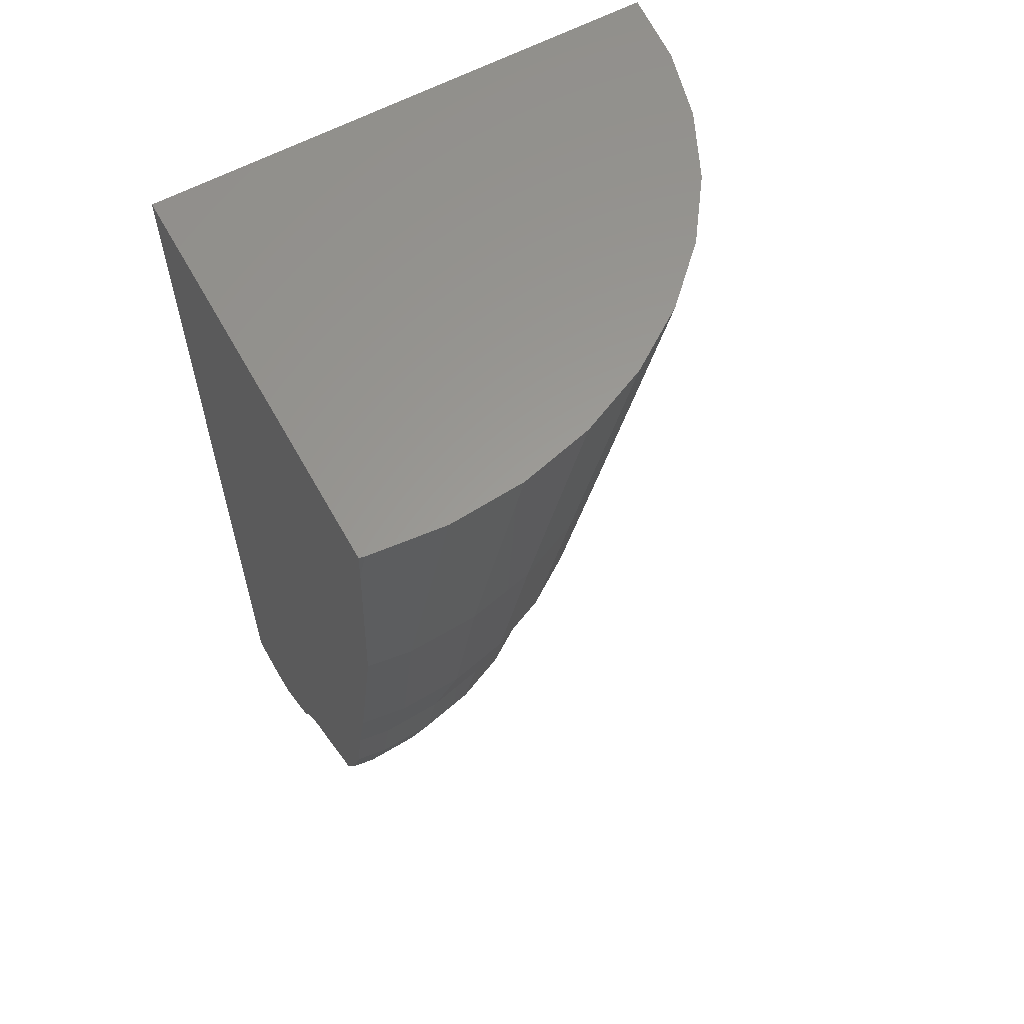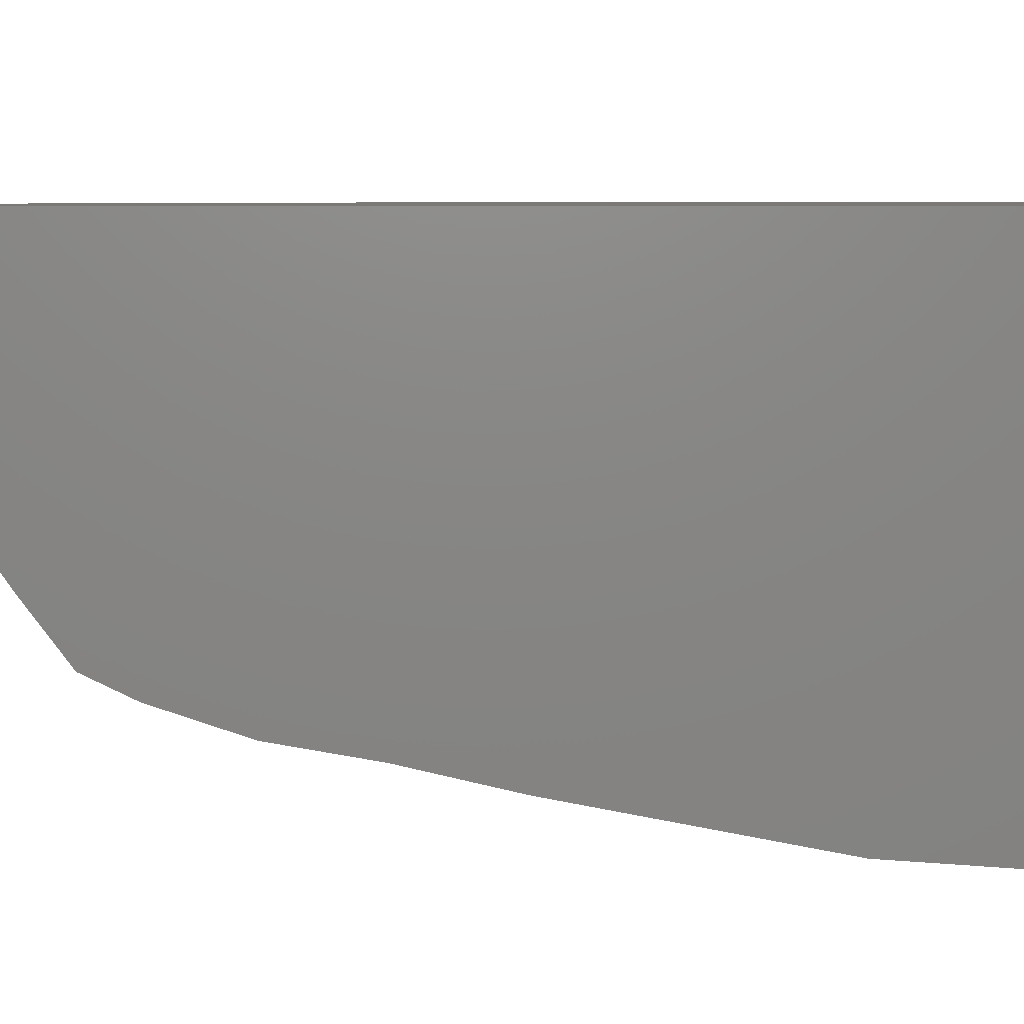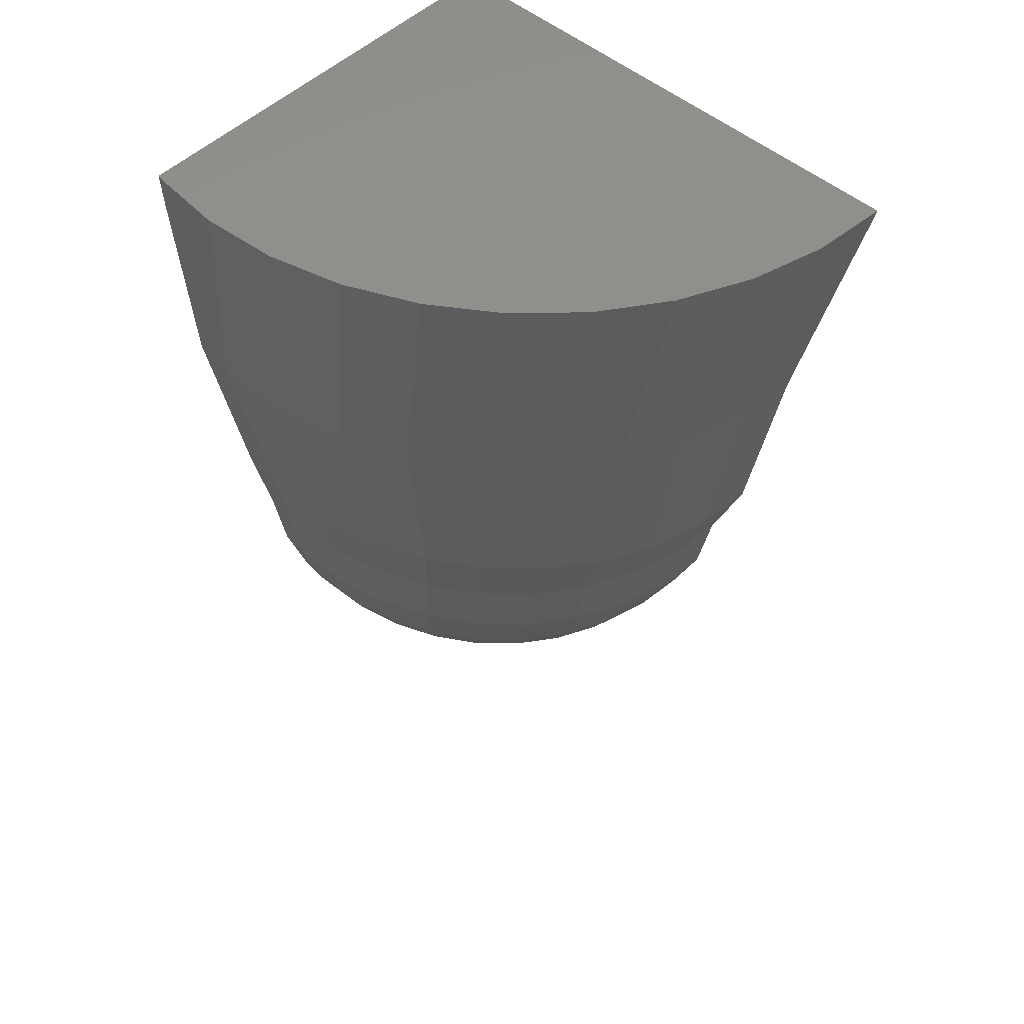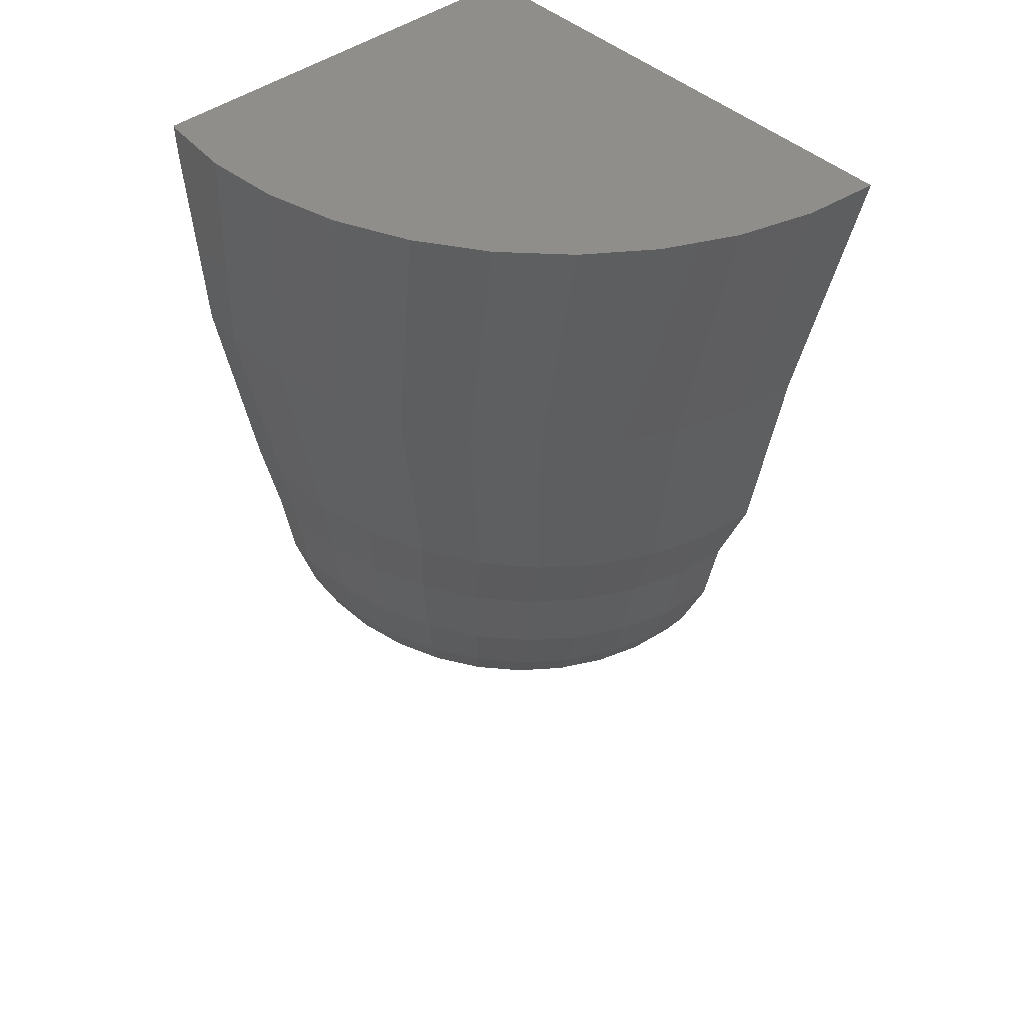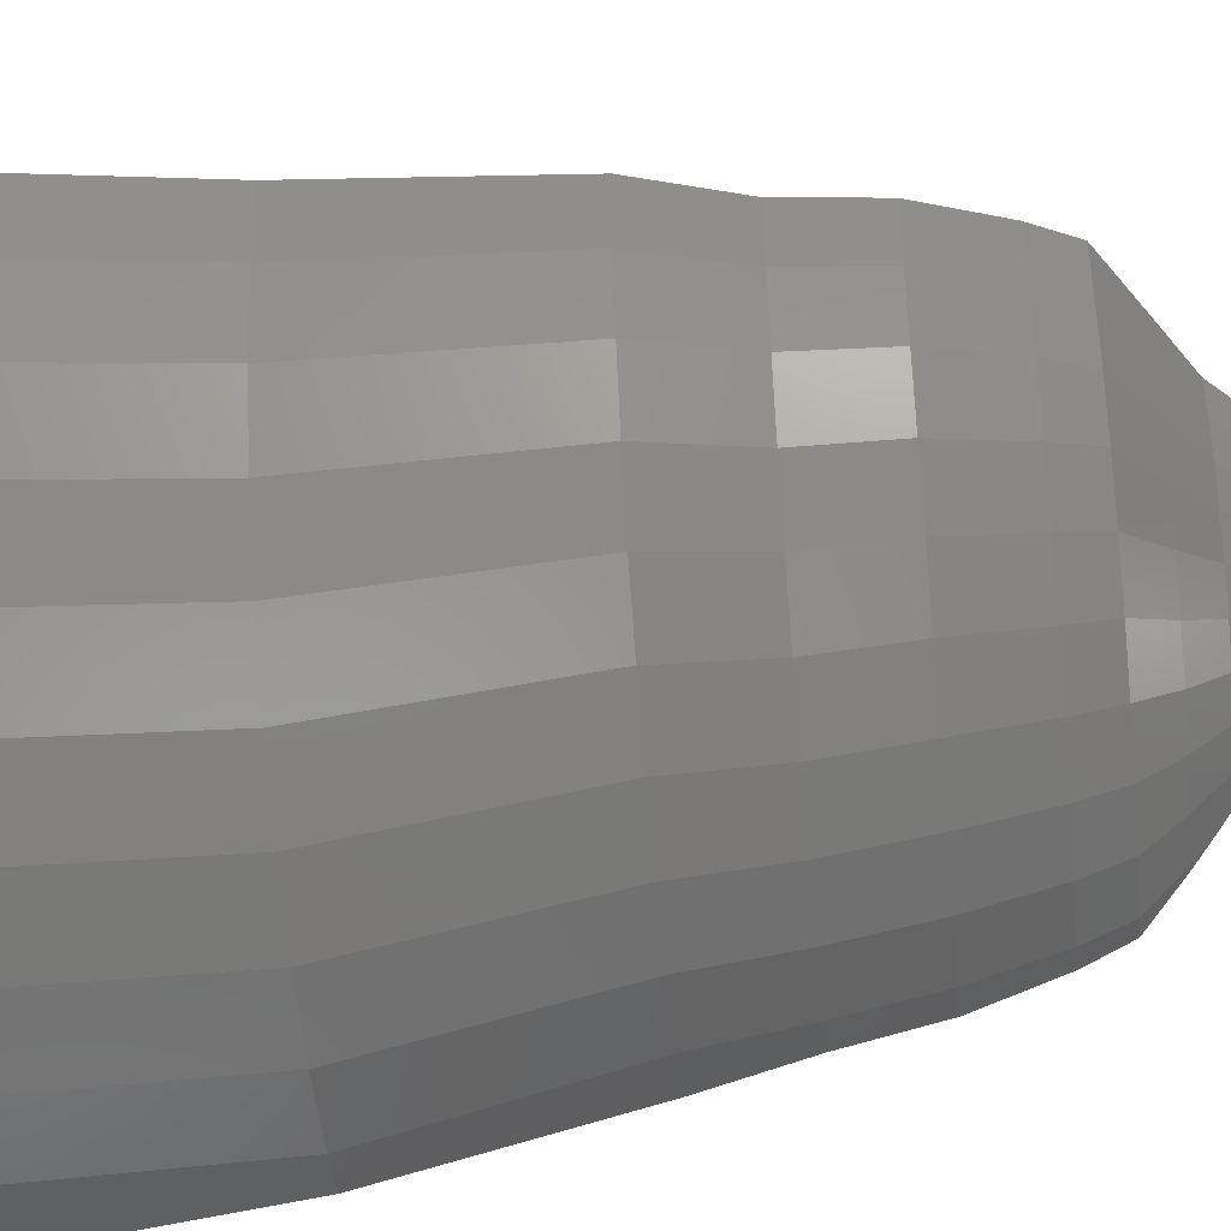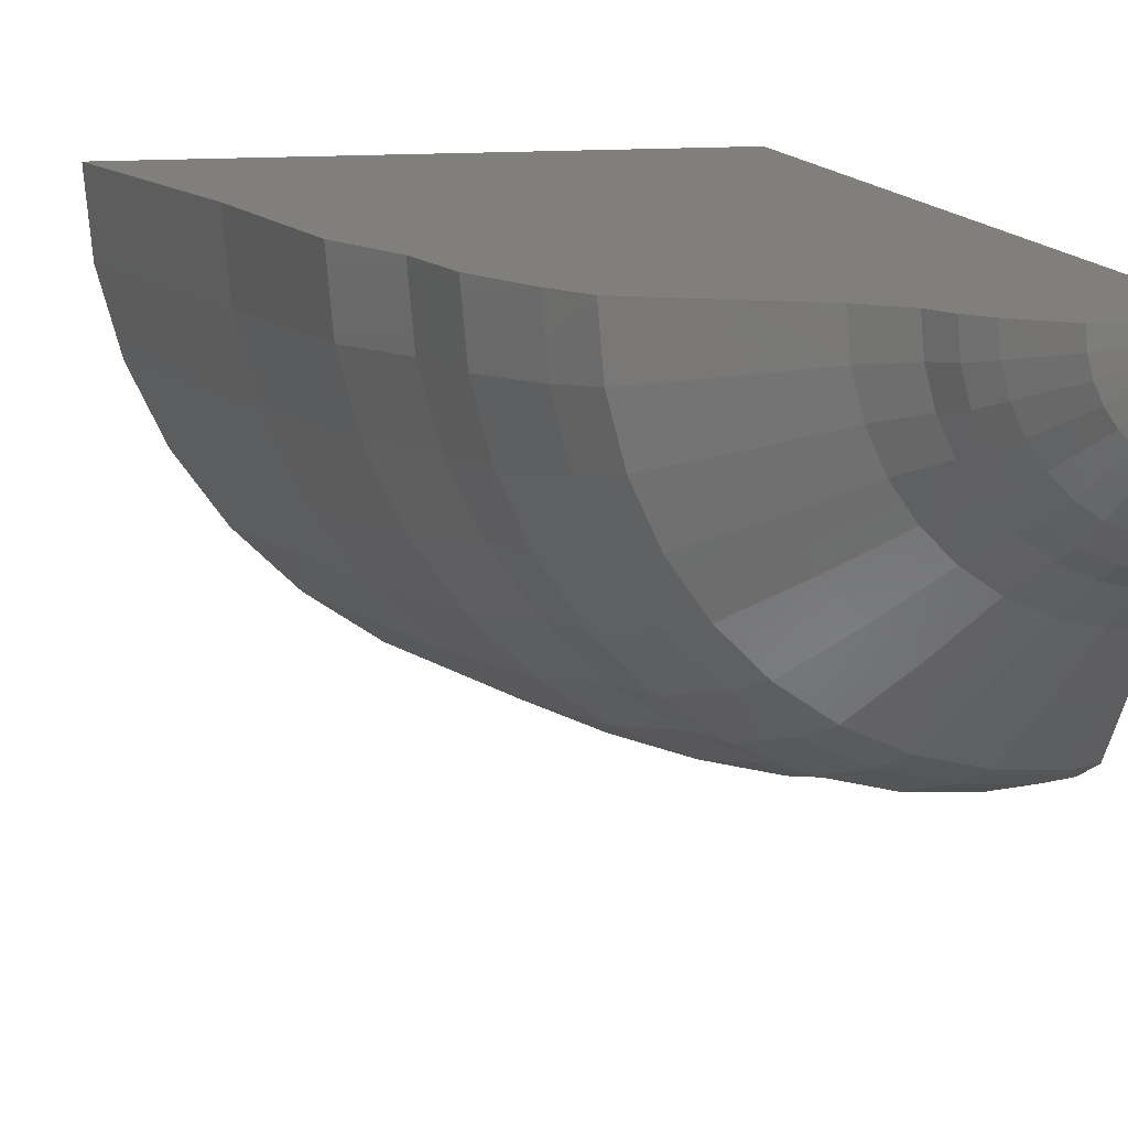
<metadata>
{"format":"stl","ext":"stl","renderer":"f3d","projection":"perspective","resolution":1024,"background":"white","views":[{"elev":60.3,"azim":151.1,"up":"+Y"},{"elev":5.9,"azim":89.8,"up":"+Z"},{"elev":50.4,"azim":-136.7,"up":"+Y"},{"elev":43.0,"azim":-132.1,"up":"+Y"},{"elev":-46.2,"azim":-78.6,"up":"+Z"},{"elev":12.5,"azim":-12.6,"up":"+Z"}]}
</metadata>
<code>
# stl→obj: 188 verts, 374 faces
v 25 -143.2 0
v 25 -144.6 -16.2
v 25 -143.2 -16.26
v 25 -149.5 -15.86
v 25 -152.4 -15.66
v 25 -158.2 -14.56
v 25 -160.6 -14.11
v 25 -162.7 -13.62
v 25 -164 -13.32
v 25 -174.1 -7.364
v 25 -165.6 -13.03
v 25 -174 -7.512
v 25 -173.6 -8.133
v 25 -168.5 -12.3
v 25 -167.1 -12.78
v 25 -172.8 -9.232
v 25 -173 -8.979
v 25 -170.5 -11.52
v 25 -171.9 -10.43
v 25 -171.4 -11.1
v 25 -169.9 -11.84
v 25 -178.6 0
v 25 -174.9 -6.532
v 25 -175.2 -6.276
v 25 -178.6 -0.2582
v 25 -178.6 -0.5426
v 25 -176.8 -4.997
v 25 -175.9 -5.866
v 25 -176.1 -5.724
v 25 -177.4 -4.235
v 25 -176.9 -4.931
v 25 -178.5 -1.949
v 25 -178.2 -2.981
v 25 -178.1 -3.351
v 25 -178.6 -0.1618
v 25 -178.6 -0.111
v 25 -178.6 -0.07805
v 25 -178.6 -0.05365
v 25 -178.6 -0.01637
v 25 -178.6 -0.0338
v 19.07 -175.8 0
v 24.91 -178.6 0
v 22.95 -178.7 0
v 20.15 -177.4 0
v 21.57 -178.4 0
v 19.54 -176.7 0
v 17.81 -174.8 0
v 10.38 -165.3 0
v 15.56 -173.7 0
v 11 -168.4 0
v 12.23 -171.1 0
v 13.11 -172.5 0
v 9.017 -162.1 0
v 7.593 -154 0
v 5.004 -143.2 0
v 5.032 -143.2 -0.3239
v 5.35 -143.2 -3.224
v 5.262 -143.2 -2.904
v 6.18 -143.2 -6.033
v 6.03 -143.2 -5.717
v 7.501 -143.2 -8.66
v 7.282 -143.2 -8.353
v 9.276 -143.2 -11.02
v 8.979 -143.2 -10.73
v 11.45 -143.2 -13.03
v 11.07 -143.2 -12.77
v 13.95 -143.2 -14.64
v 13.48 -143.2 -14.43
v 16.7 -143.2 -15.78
v 16.15 -143.2 -15.63
v 22.59 -143.2 -16.53
v 24.8 -143.2 -16.32
v 19.61 -143.2 -16.41
v 18.98 -143.2 -16.36
v 21.89 -143.2 -16.59
v 23.33 -152.5 -15.81
v 23.22 -160.7 -14.27
v 23.75 -164.1 -13.43
v 23.83 -167.2 -12.88
v 24.09 -170 -11.92
v 24.23 -171.5 -11.17
v 24.77 -172.8 -9.252
v 24.92 -178.1 -3.358
v 24.9 -178.5 -1.958
v 7.832 -154 -2.745
v 9.233 -162 -2.477
v 10.58 -165.3 -2.332
v 11.2 -168.4 -2.237
v 12.41 -171.1 -2.07
v 13.28 -172.5 -1.94
v 15.7 -173.7 -1.607
v 17.92 -174.8 -1.281
v 19.16 -175.8 -1.095
v 19.62 -176.7 -0.9979
v 20.23 -177.3 -0.8572
v 21.62 -178.4 -0.5831
v 22.98 -178.7 -0.34
v 8.542 -153.9 -5.407
v 9.874 -162 -4.879
v 11.18 -165.3 -4.593
v 11.78 -168.3 -4.405
v 12.94 -171 -4.076
v 13.78 -172.5 -3.821
v 16.12 -173.7 -3.164
v 18.25 -174.7 -2.523
v 19.45 -175.7 -2.157
v 19.88 -176.6 -1.966
v 20.45 -177.3 -1.688
v 21.77 -178.4 -1.149
v 23.06 -178.7 -0.6696
v 9.702 -153.8 -7.905
v 10.92 -161.9 -7.133
v 12.17 -165.2 -6.715
v 12.72 -168.2 -6.44
v 13.82 -170.9 -5.959
v 14.6 -172.4 -5.586
v 16.8 -173.6 -4.626
v 18.79 -174.7 -3.689
v 19.91 -175.7 -3.153
v 20.3 -176.6 -2.873
v 20.81 -177.3 -2.468
v 22.02 -178.4 -1.679
v 23.21 -178.7 -0.9789
v 11.28 -153.7 -10.16
v 12.34 -161.7 -9.169
v 13.5 -165 -8.632
v 14.01 -168.1 -8.28
v 15 -170.8 -7.661
v 15.71 -172.3 -7.181
v 17.72 -173.5 -5.947
v 19.53 -174.6 -4.742
v 20.54 -175.6 -4.053
v 20.88 -176.5 -3.694
v 21.3 -177.2 -3.173
v 22.35 -178.3 -2.159
v 23.4 -178.6 -1.259
v 13.22 -153.5 -12.11
v 14.09 -161.6 -10.93
v 15.15 -164.9 -10.29
v 15.59 -168 -9.867
v 16.46 -170.7 -9.13
v 17.08 -172.1 -8.558
v 18.85 -173.4 -7.087
v 20.43 -174.5 -5.652
v 21.31 -175.6 -4.831
v 21.58 -176.5 -4.402
v 21.91 -177.2 -3.782
v 22.77 -178.3 -2.573
v 23.64 -178.6 -1.5
v 15.46 -153.3 -13.69
v 16.12 -161.4 -12.35
v 17.06 -164.7 -11.63
v 17.42 -167.8 -11.15
v 18.16 -170.5 -10.32
v 18.67 -172 -9.675
v 20.17 -173.3 -8.012
v 21.48 -174.4 -6.389
v 22.21 -175.5 -5.461
v 22.4 -176.4 -4.977
v 22.61 -177.1 -4.275
v 23.24 -178.3 -2.908
v 23.92 -178.6 -1.696
v 17.95 -153.1 -14.86
v 18.36 -161.2 -13.4
v 19.17 -164.5 -12.62
v 19.44 -167.6 -12.1
v 20.03 -170.4 -11.2
v 20.43 -171.8 -10.5
v 21.62 -173.1 -8.694
v 22.64 -174.3 -6.933
v 23.2 -175.4 -5.926
v 23.3 -176.3 -5.4
v 23.39 -177 -4.639
v 23.77 -178.2 -3.156
v 24.23 -178.6 -1.84
v 20.6 -152.8 -15.57
v 20.75 -161 -14.05
v 21.42 -164.3 -13.23
v 21.6 -167.4 -12.68
v 22.03 -170.2 -11.74
v 22.3 -171.7 -11
v 23.17 -173 -9.111
v 23.88 -174.2 -7.266
v 24.25 -175.3 -6.21
v 24.27 -176.2 -5.66
v 24.21 -177 -4.862
v 24.34 -178.2 -3.307
v 24.56 -178.5 -1.928
f 1 2 3
f 1 4 2
f 1 5 4
f 1 6 5
f 1 7 6
f 1 8 7
f 1 9 8
f 10 9 1
f 9 10 11
f 12 11 10
f 13 11 12
f 11 14 15
f 16 14 17
f 18 19 20
f 21 19 18
f 19 21 16
f 14 16 21
f 17 14 13
f 14 11 13
f 22 10 1
f 10 22 23
f 23 22 24
f 25 24 22
f 26 24 25
f 27 24 26
f 24 27 28
f 28 27 29
f 30 27 26
f 27 30 31
f 30 32 33
f 30 33 34
f 32 30 26
f 25 22 35
f 35 22 36
f 36 22 37
f 37 22 38
f 38 39 40
f 38 22 39
f 41 22 1
f 42 22 41
f 22 42 42
f 42 41 43
f 44 43 41
f 43 44 45
f 46 44 41
f 47 41 1
f 48 47 1
f 49 47 48
f 50 49 48
f 51 49 50
f 52 49 51
f 53 48 1
f 54 53 1
f 55 54 1
f 1 56 55
f 57 56 1
f 56 57 58
f 59 57 1
f 57 59 60
f 61 59 1
f 59 61 62
f 63 61 1
f 61 63 64
f 65 63 1
f 63 65 66
f 67 65 1
f 65 67 68
f 69 67 1
f 67 69 70
f 71 1 3
f 71 3 72
f 73 1 71
f 69 73 74
f 1 73 69
f 73 71 75
f 76 4 5
f 75 4 76
f 4 75 71
f 71 2 4
f 2 71 72
f 77 6 7
f 6 77 76
f 5 6 76
f 78 8 9
f 8 78 77
f 7 8 77
f 79 11 15
f 11 79 78
f 9 11 78
f 80 14 21
f 14 80 79
f 15 14 79
f 81 18 20
f 18 81 80
f 21 18 80
f 82 19 16
f 19 82 81
f 20 19 81
f 17 13 82
f 16 17 82
f 30 34 83
f 84 33 32
f 33 84 83
f 34 33 83
f 84 26 42
f 26 84 32
f 3 2 72
f 26 25 42
f 35 42 25
f 35 36 42
f 36 37 42
f 42 37 38
f 42 38 40
f 40 42 42
f 42 40 39
f 39 22 42
f 54 56 85
f 56 54 55
f 58 85 56
f 86 53 54
f 85 86 54
f 87 48 53
f 86 87 53
f 88 50 48
f 87 88 48
f 89 51 50
f 88 89 50
f 90 52 51
f 89 90 51
f 91 49 52
f 52 90 91
f 92 47 49
f 49 91 92
f 93 41 47
f 47 92 93
f 94 46 41
f 93 94 41
f 95 44 46
f 94 95 46
f 96 45 44
f 44 95 96
f 97 43 45
f 45 96 97
f 97 42 43
f 85 57 98
f 57 85 58
f 60 98 57
f 99 86 85
f 98 99 85
f 100 87 86
f 99 100 86
f 101 88 87
f 100 101 87
f 102 89 88
f 101 102 88
f 103 90 89
f 102 103 89
f 104 91 90
f 103 104 90
f 105 92 91
f 104 105 91
f 106 93 92
f 105 106 92
f 107 94 93
f 106 107 93
f 108 95 94
f 107 108 94
f 109 96 95
f 108 109 95
f 110 97 96
f 109 110 96
f 110 42 97
f 98 59 111
f 59 98 60
f 62 111 59
f 112 99 98
f 111 112 98
f 113 100 99
f 112 113 99
f 114 101 100
f 113 114 100
f 115 102 101
f 114 115 101
f 116 103 102
f 115 116 102
f 117 104 103
f 116 117 103
f 118 105 104
f 117 118 104
f 119 106 105
f 118 119 105
f 120 107 106
f 119 120 106
f 121 108 107
f 120 121 107
f 122 109 108
f 121 122 108
f 123 110 109
f 122 123 109
f 123 42 110
f 111 61 124
f 61 111 62
f 64 124 61
f 125 112 111
f 124 125 111
f 126 113 112
f 125 126 112
f 127 114 113
f 126 127 113
f 128 115 114
f 127 128 114
f 129 116 115
f 128 129 115
f 130 117 116
f 129 130 116
f 131 118 117
f 130 131 117
f 132 119 118
f 131 132 118
f 133 120 119
f 132 133 119
f 134 121 120
f 133 134 120
f 135 122 121
f 134 135 121
f 136 123 122
f 135 136 122
f 136 42 123
f 124 63 137
f 63 124 64
f 66 137 63
f 138 125 124
f 137 138 124
f 139 126 125
f 138 139 125
f 140 127 126
f 139 140 126
f 141 128 127
f 140 141 127
f 142 129 128
f 141 142 128
f 143 130 129
f 142 143 129
f 144 131 130
f 143 144 130
f 145 132 131
f 144 145 131
f 146 133 132
f 145 146 132
f 147 134 133
f 146 147 133
f 148 135 134
f 147 148 134
f 149 136 135
f 148 149 135
f 149 42 136
f 137 65 150
f 65 137 66
f 68 150 65
f 151 138 137
f 150 151 137
f 152 139 138
f 151 152 138
f 153 140 139
f 152 153 139
f 154 141 140
f 153 154 140
f 155 142 141
f 154 155 141
f 156 143 142
f 155 156 142
f 157 144 143
f 156 157 143
f 158 145 144
f 157 158 144
f 159 146 145
f 158 159 145
f 160 147 146
f 159 160 146
f 161 148 147
f 160 161 147
f 162 149 148
f 161 162 148
f 162 42 149
f 150 67 163
f 67 150 68
f 70 163 67
f 164 151 150
f 163 164 150
f 165 152 151
f 164 165 151
f 166 153 152
f 165 166 152
f 167 154 153
f 166 167 153
f 168 155 154
f 167 168 154
f 169 156 155
f 168 169 155
f 170 157 156
f 169 170 156
f 171 158 157
f 170 171 157
f 172 159 158
f 171 172 158
f 173 160 159
f 172 173 159
f 174 161 160
f 173 174 160
f 175 162 161
f 174 175 161
f 175 42 162
f 163 69 176
f 69 163 70
f 74 176 69
f 177 164 163
f 176 177 163
f 178 165 164
f 177 178 164
f 179 166 165
f 178 179 165
f 180 167 166
f 179 180 166
f 181 168 167
f 180 181 167
f 182 169 168
f 181 182 168
f 183 170 169
f 182 183 169
f 184 171 170
f 183 184 170
f 185 172 171
f 184 185 171
f 186 173 172
f 185 186 172
f 187 174 173
f 186 187 173
f 188 175 174
f 187 188 174
f 188 42 175
f 176 73 76
f 73 176 74
f 75 76 73
f 77 177 176
f 76 77 176
f 78 178 177
f 77 78 177
f 79 179 178
f 78 79 178
f 80 180 179
f 79 80 179
f 81 181 180
f 80 81 180
f 82 182 181
f 81 82 181
f 183 12 10
f 12 183 182
f 182 13 12
f 13 182 82
f 184 23 24
f 23 184 183
f 10 23 183
f 185 28 29
f 28 185 184
f 24 28 184
f 186 27 31
f 27 186 185
f 29 27 185
f 83 187 186
f 186 30 83
f 30 186 31
f 84 188 187
f 83 84 187
f 84 42 188

</code>
